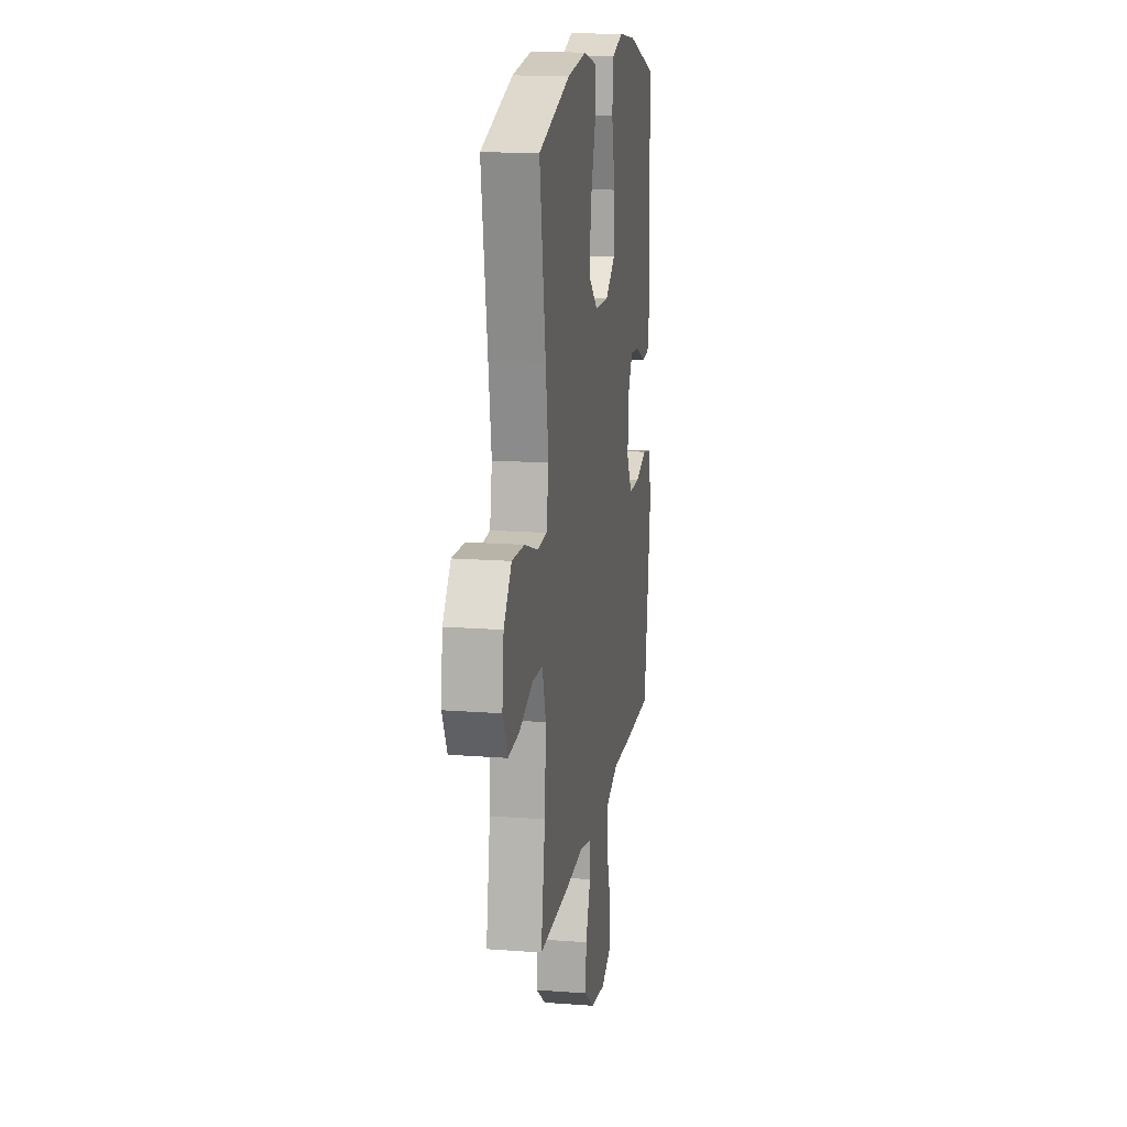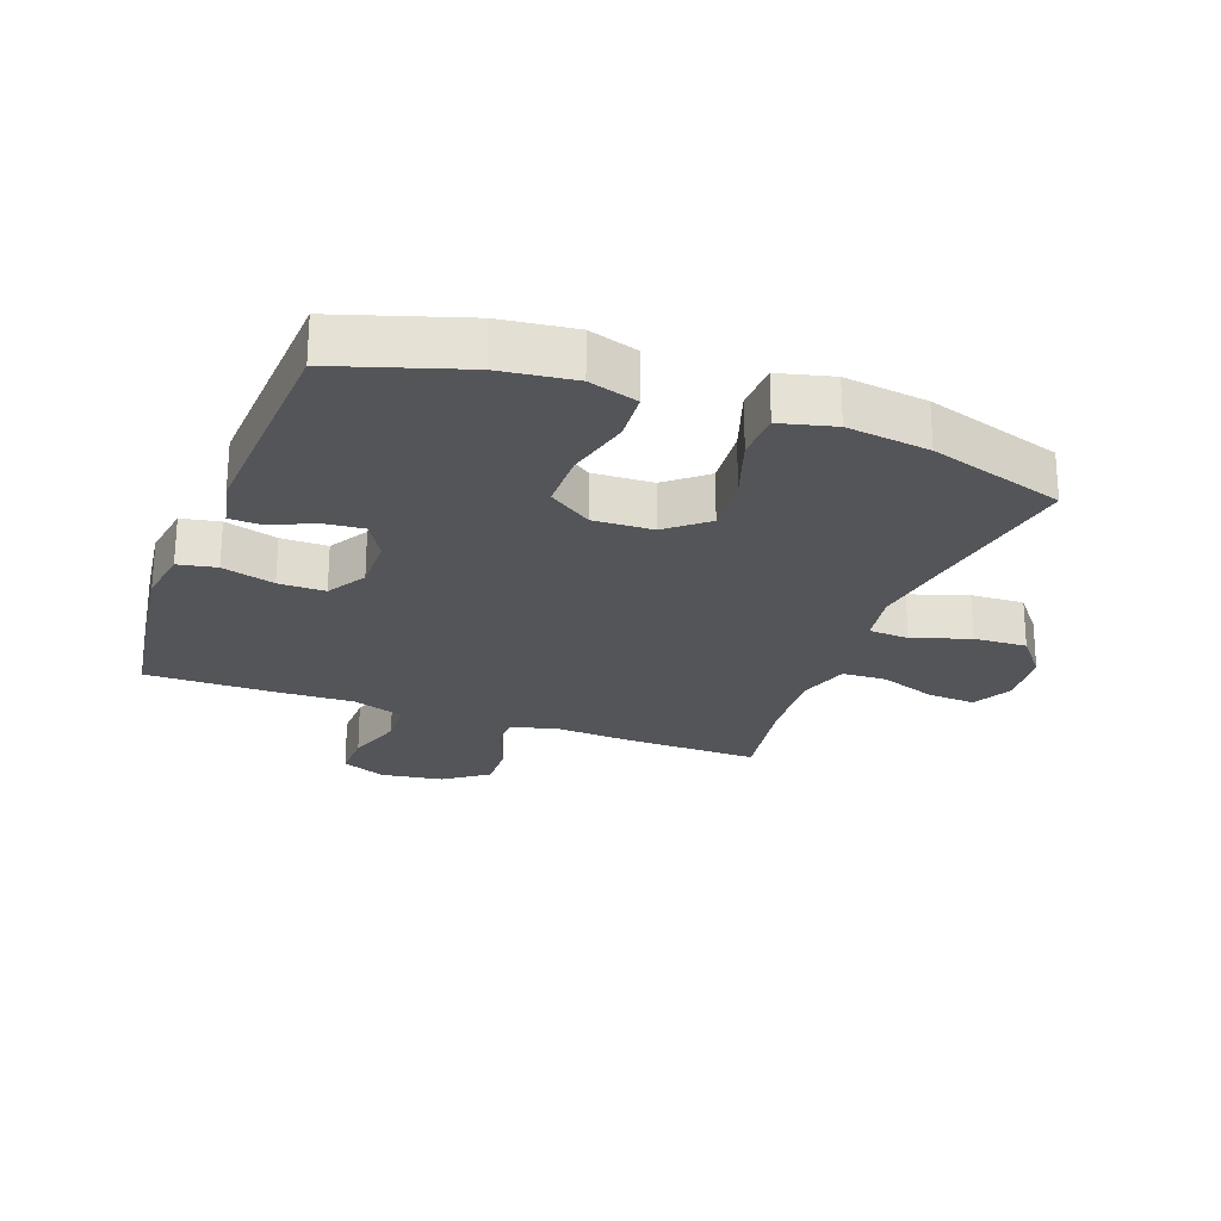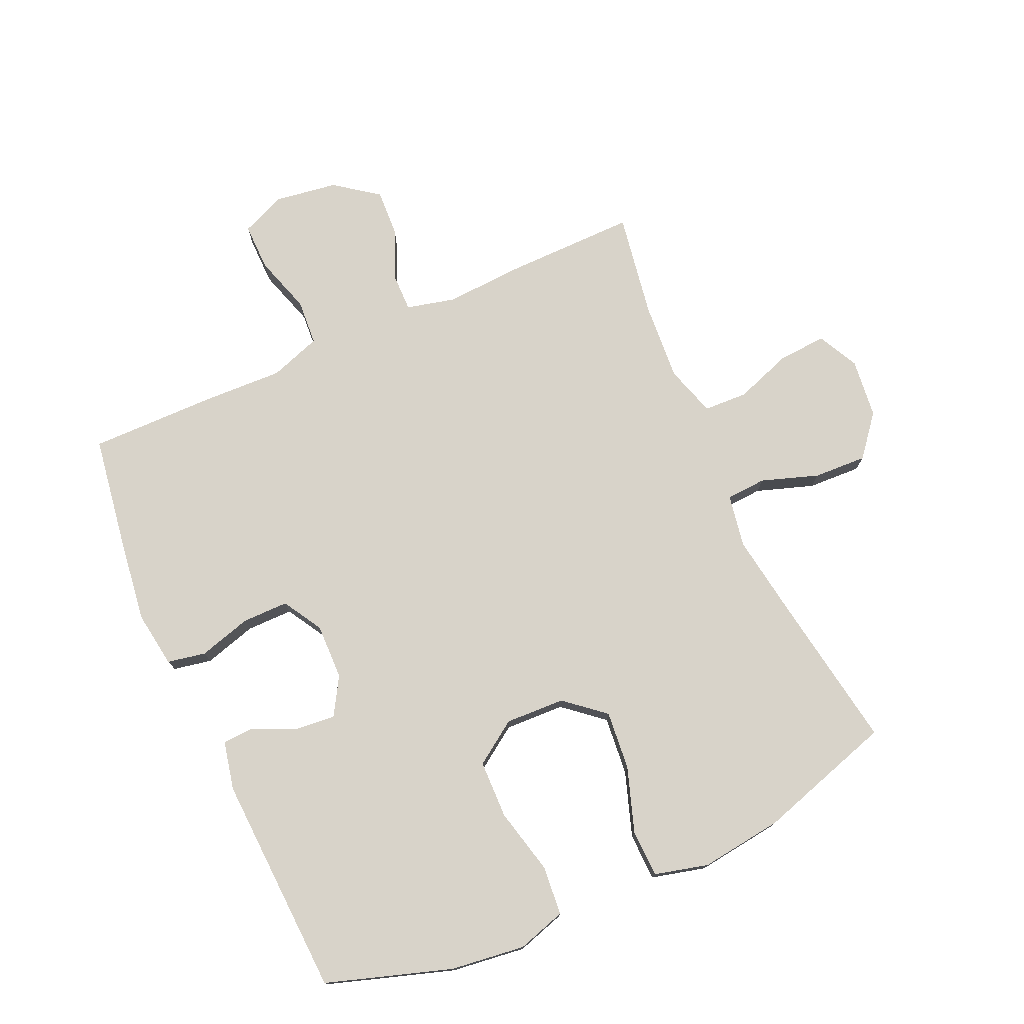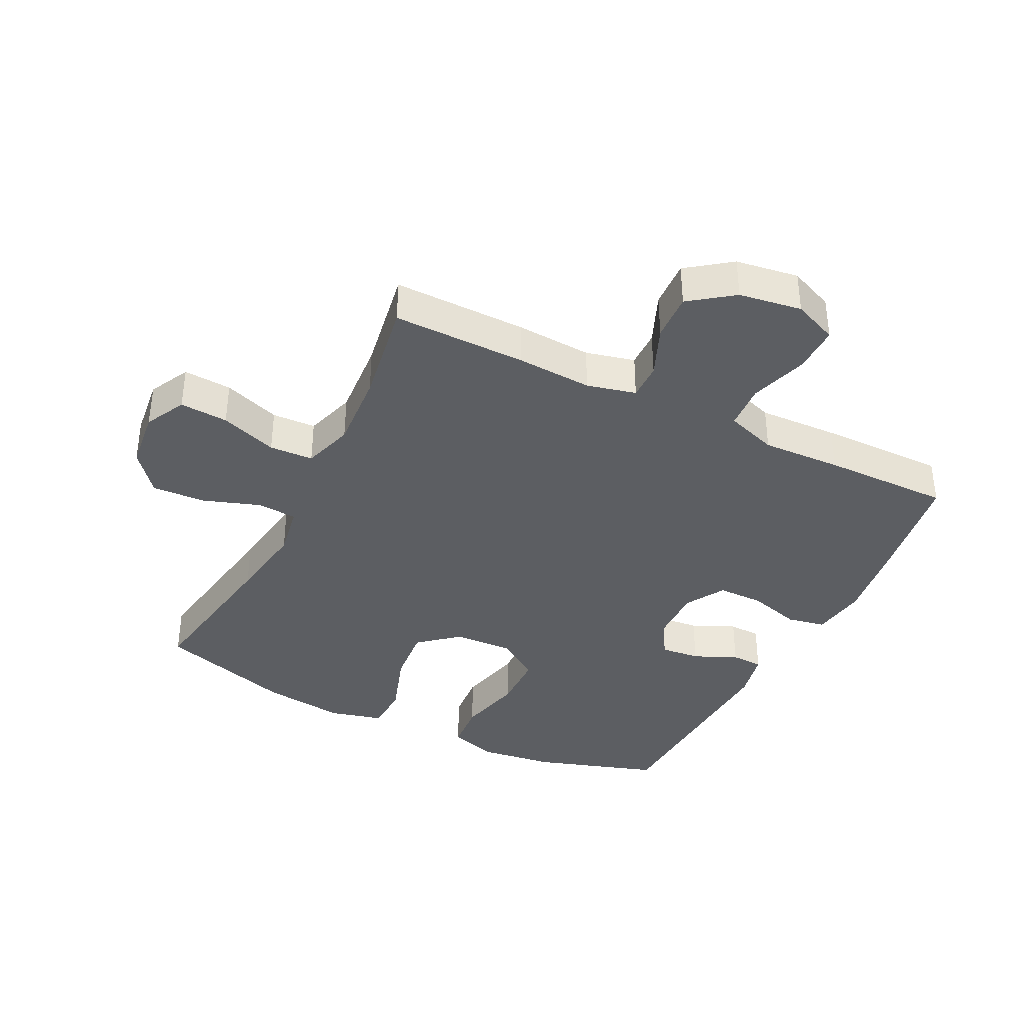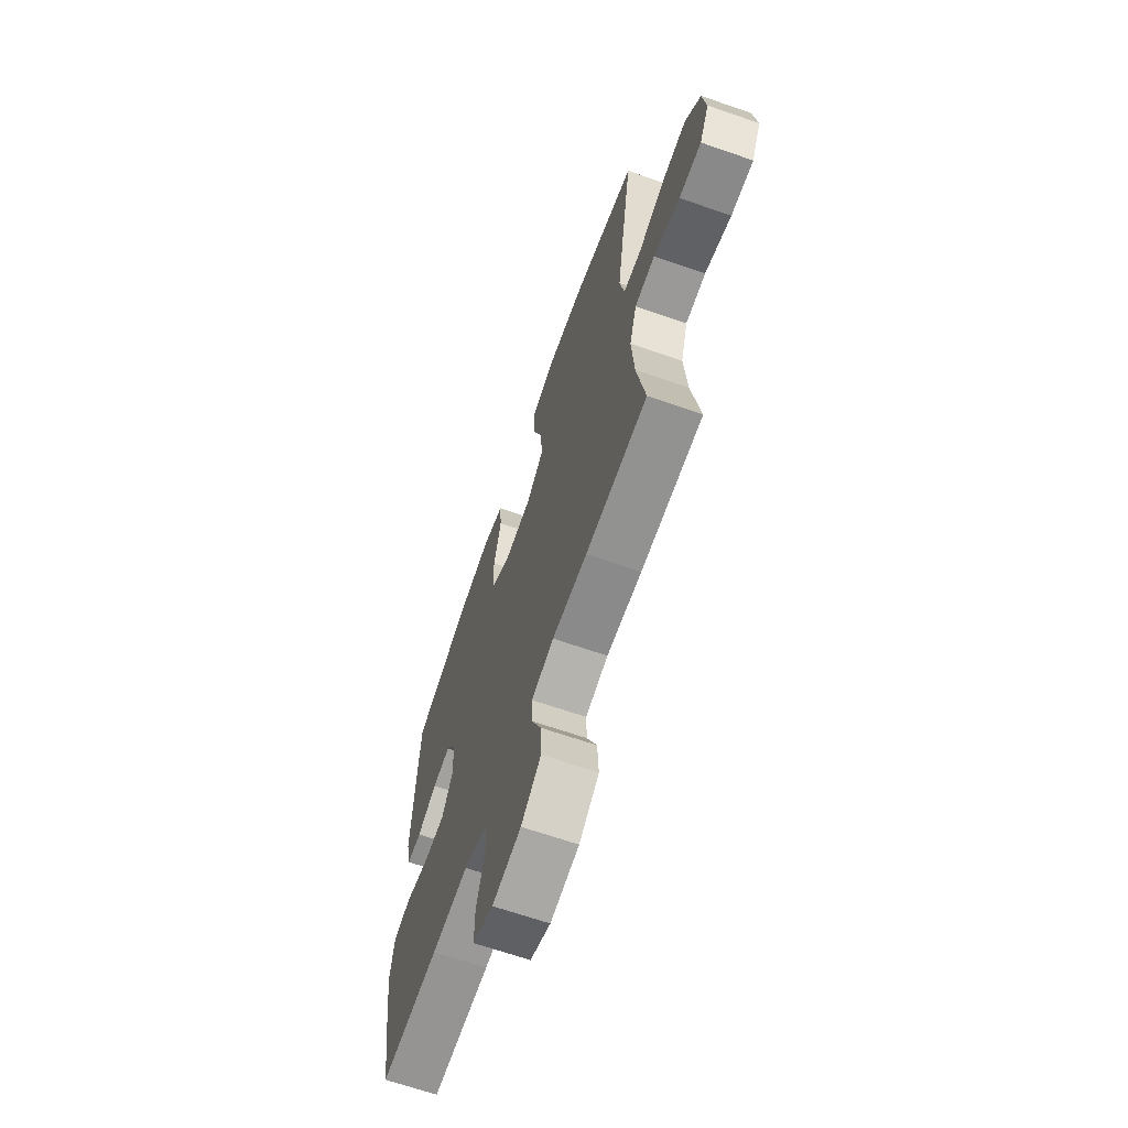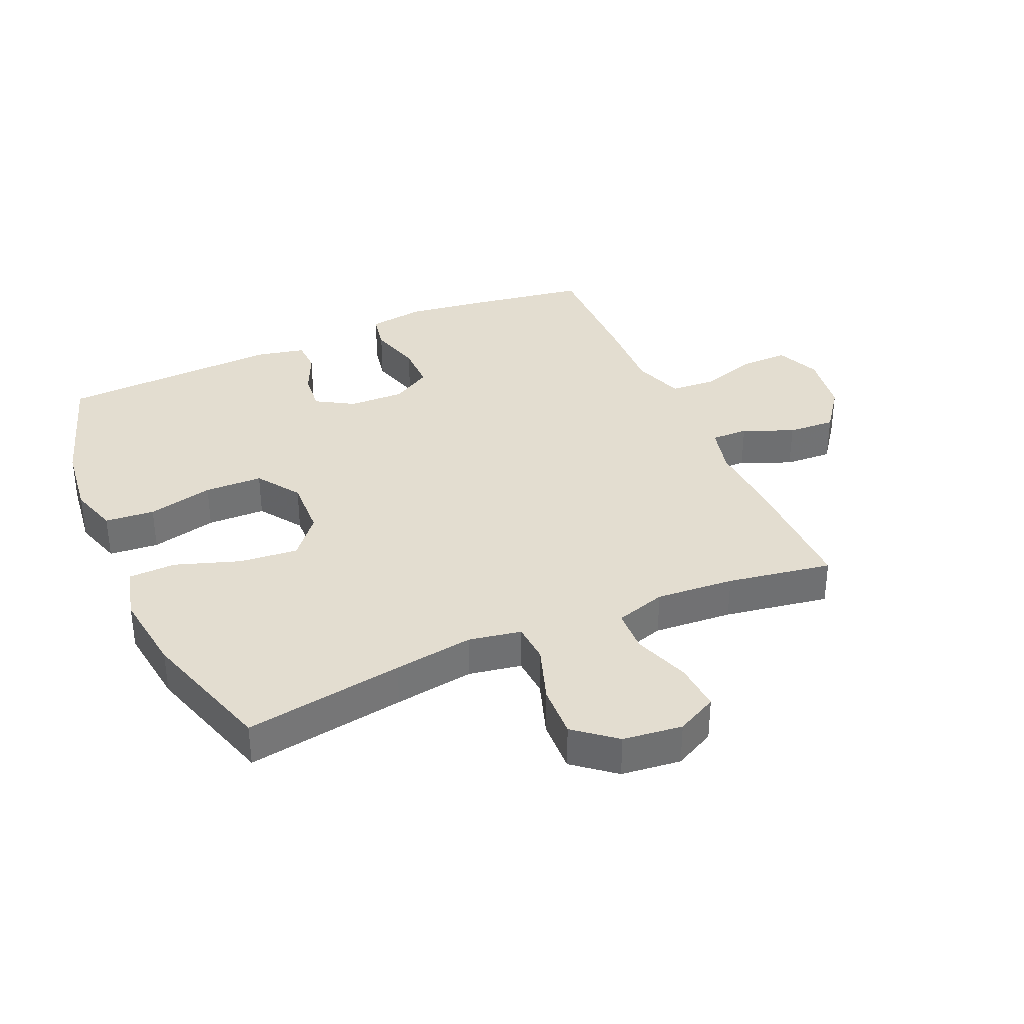
<metadata>
{"format":"obj","ext":"obj","renderer":"f3d","projection":"perspective","resolution":1024,"background":"white","views":[{"elev":15.8,"azim":99.1,"up":"+Z"},{"elev":-24.1,"azim":-20.6,"up":"+Y"},{"elev":75.9,"azim":-24.2,"up":"+Y"},{"elev":-37.7,"azim":153.5,"up":"+Y"},{"elev":-66.7,"azim":70.8,"up":"+Z"},{"elev":35.5,"azim":66.2,"up":"+Y"}]}
</metadata>
<code>
v 0.5 0.07 -0.5
v 0.287 0.07 -0.498
v 0.166 0.07 -0.491
v 0.088 0.07 -0.51
v 0.089 0.07 -0.569
v 0.123 0.07 -0.65
v 0.127 0.07 -0.726
v 0.058 0.07 -0.777
v -0.042 0.07 -0.792
v -0.113 0.07 -0.762
v -0.112 0.07 -0.686
v -0.083 0.07 -0.594
v -0.088 0.07 -0.521
v -0.17 0.07 -0.493
v -0.297 0.07 -0.498
v -0.5 0.07 -0.5
v -0.529 0.07 -0.316
v -0.547 0.07 -0.185
v -0.534 0.07 -0.096
v -0.473 0.07 -0.084
v -0.389 0.07 -0.108
v -0.315 0.07 -0.108
v -0.278 0.07 -0.045
v -0.28 0.07 0.044
v -0.316 0.07 0.104
v -0.379 0.07 0.098
v -0.448 0.07 0.067
v -0.499 0.07 0.069
v -0.516 0.07 0.147
v -0.5 0.07 0.5
v -0.3 0.07 0.565
v -0.182 0.07 0.58
v -0.104 0.07 0.556
v -0.097 0.07 0.477
v -0.122 0.07 0.372
v -0.12 0.07 0.279
v -0.051 0.07 0.232
v 0.044 0.07 0.236
v 0.107 0.07 0.289
v 0.098 0.07 0.383
v 0.063 0.07 0.486
v 0.065 0.07 0.562
v 0.151 0.07 0.584
v 0.283 0.07 0.567
v 0.5 0.07 0.5
v 0.459 0.07 0.245
v 0.44 0.07 0.118
v 0.455 0.07 0.034
v 0.519 0.07 0.03
v 0.61 0.07 0.061
v 0.695 0.07 0.065
v 0.748 0.07 0
v 0.759 0.07 -0.095
v 0.726 0.07 -0.16
v 0.649 0.07 -0.155
v 0.558 0.07 -0.123
v 0.488 0.07 -0.126
v 0.463 0.07 -0.207
v 0.472 0.07 -0.332
v 0.5 0 -0.5
v 0.287 0 -0.498
v 0.166 0 -0.491
v 0.088 0 -0.51
v 0.089 0 -0.569
v 0.123 0 -0.65
v 0.127 0 -0.726
v 0.058 0 -0.777
v -0.042 0 -0.792
v -0.113 0 -0.762
v -0.112 0 -0.686
v -0.083 0 -0.594
v -0.088 0 -0.521
v -0.17 0 -0.493
v -0.297 0 -0.498
v -0.5 0 -0.5
v -0.529 0 -0.316
v -0.547 0 -0.185
v -0.534 0 -0.096
v -0.473 0 -0.084
v -0.389 0 -0.108
v -0.315 0 -0.108
v -0.278 0 -0.045
v -0.28 0 0.044
v -0.316 0 0.104
v -0.379 0 0.098
v -0.448 0 0.067
v -0.499 0 0.069
v -0.516 0 0.147
v -0.5 0 0.5
v -0.3 0 0.565
v -0.182 0 0.58
v -0.104 0 0.556
v -0.097 0 0.477
v -0.122 0 0.372
v -0.12 0 0.279
v -0.051 0 0.232
v 0.044 0 0.236
v 0.107 0 0.289
v 0.098 0 0.383
v 0.063 0 0.486
v 0.065 0 0.562
v 0.151 0 0.584
v 0.283 0 0.567
v 0.5 0 0.5
v 0.459 0 0.245
v 0.44 0 0.118
v 0.455 0 0.034
v 0.519 0 0.03
v 0.61 0 0.061
v 0.695 0 0.065
v 0.748 0 0
v 0.759 0 -0.095
v 0.726 0 -0.16
v 0.649 0 -0.155
v 0.558 0 -0.123
v 0.488 0 -0.126
v 0.463 0 -0.207
v 0.472 0 -0.332
f 54 55 56
f 53 54 56
f 52 53 56
f 51 52 56
f 50 51 56
f 49 50 56
f 48 49 56 57
f 44 45 46
f 43 44 46
f 42 43 46
f 41 42 46
f 40 41 46
f 39 40 46 47
f 38 39 47 48
f 33 34 35
f 32 33 35
f 31 32 35
f 30 31 35
f 29 30 35
f 28 29 35
f 27 28 35
f 26 27 35
f 25 26 35 36
f 24 25 36 37
f 19 20 21
f 18 19 21
f 17 18 21
f 16 17 21
f 15 16 21
f 14 15 21
f 13 14 21 22
f 10 11 12
f 9 10 12
f 8 9 12
f 7 8 12
f 6 7 12
f 5 6 12
f 4 5 12 13
f 13 22 23
f 4 13 23
f 3 4 23
f 24 37 38
f 23 24 38
f 3 23 38
f 2 3 38
f 1 2 38
f 59 1 38
f 58 59 38
f 38 48 57 58
f 115 114 113
f 115 113 112
f 115 112 111
f 115 111 110
f 115 110 109
f 115 109 108
f 116 115 108 107
f 105 104 103
f 105 103 102
f 105 102 101
f 105 101 100
f 105 100 99
f 106 105 99 98
f 107 106 98 97
f 94 93 92
f 94 92 91
f 94 91 90
f 94 90 89
f 94 89 88
f 94 88 87
f 94 87 86
f 94 86 85
f 95 94 85 84
f 96 95 84 83
f 80 79 78
f 80 78 77
f 80 77 76
f 80 76 75
f 80 75 74
f 80 74 73
f 81 80 73 72
f 71 70 69
f 71 69 68
f 71 68 67
f 71 67 66
f 71 66 65
f 71 65 64
f 72 71 64 63
f 82 81 72
f 82 72 63
f 82 63 62
f 97 96 83
f 97 83 82
f 97 82 62
f 97 62 61
f 97 61 60
f 97 60 118
f 97 118 117
f 117 116 107 97
f 1 60 61 2
f 2 61 62 3
f 3 62 63 4
f 4 63 64 5
f 5 64 65 6
f 6 65 66 7
f 7 66 67 8
f 8 67 68 9
f 9 68 69 10
f 10 69 70 11
f 11 70 71 12
f 12 71 72 13
f 13 72 73 14
f 14 73 74 15
f 15 74 75 16
f 16 75 76 17
f 17 76 77 18
f 18 77 78 19
f 19 78 79 20
f 20 79 80 21
f 21 80 81 22
f 22 81 82 23
f 23 82 83 24
f 24 83 84 25
f 25 84 85 26
f 26 85 86 27
f 27 86 87 28
f 28 87 88 29
f 29 88 89 30
f 30 89 90 31
f 31 90 91 32
f 32 91 92 33
f 33 92 93 34
f 34 93 94 35
f 35 94 95 36
f 36 95 96 37
f 37 96 97 38
f 38 97 98 39
f 39 98 99 40
f 40 99 100 41
f 41 100 101 42
f 42 101 102 43
f 43 102 103 44
f 44 103 104 45
f 45 104 105 46
f 46 105 106 47
f 47 106 107 48
f 48 107 108 49
f 49 108 109 50
f 50 109 110 51
f 51 110 111 52
f 52 111 112 53
f 53 112 113 54
f 54 113 114 55
f 55 114 115 56
f 56 115 116 57
f 57 116 117 58
f 58 117 118 59
f 59 118 60 1

</code>
